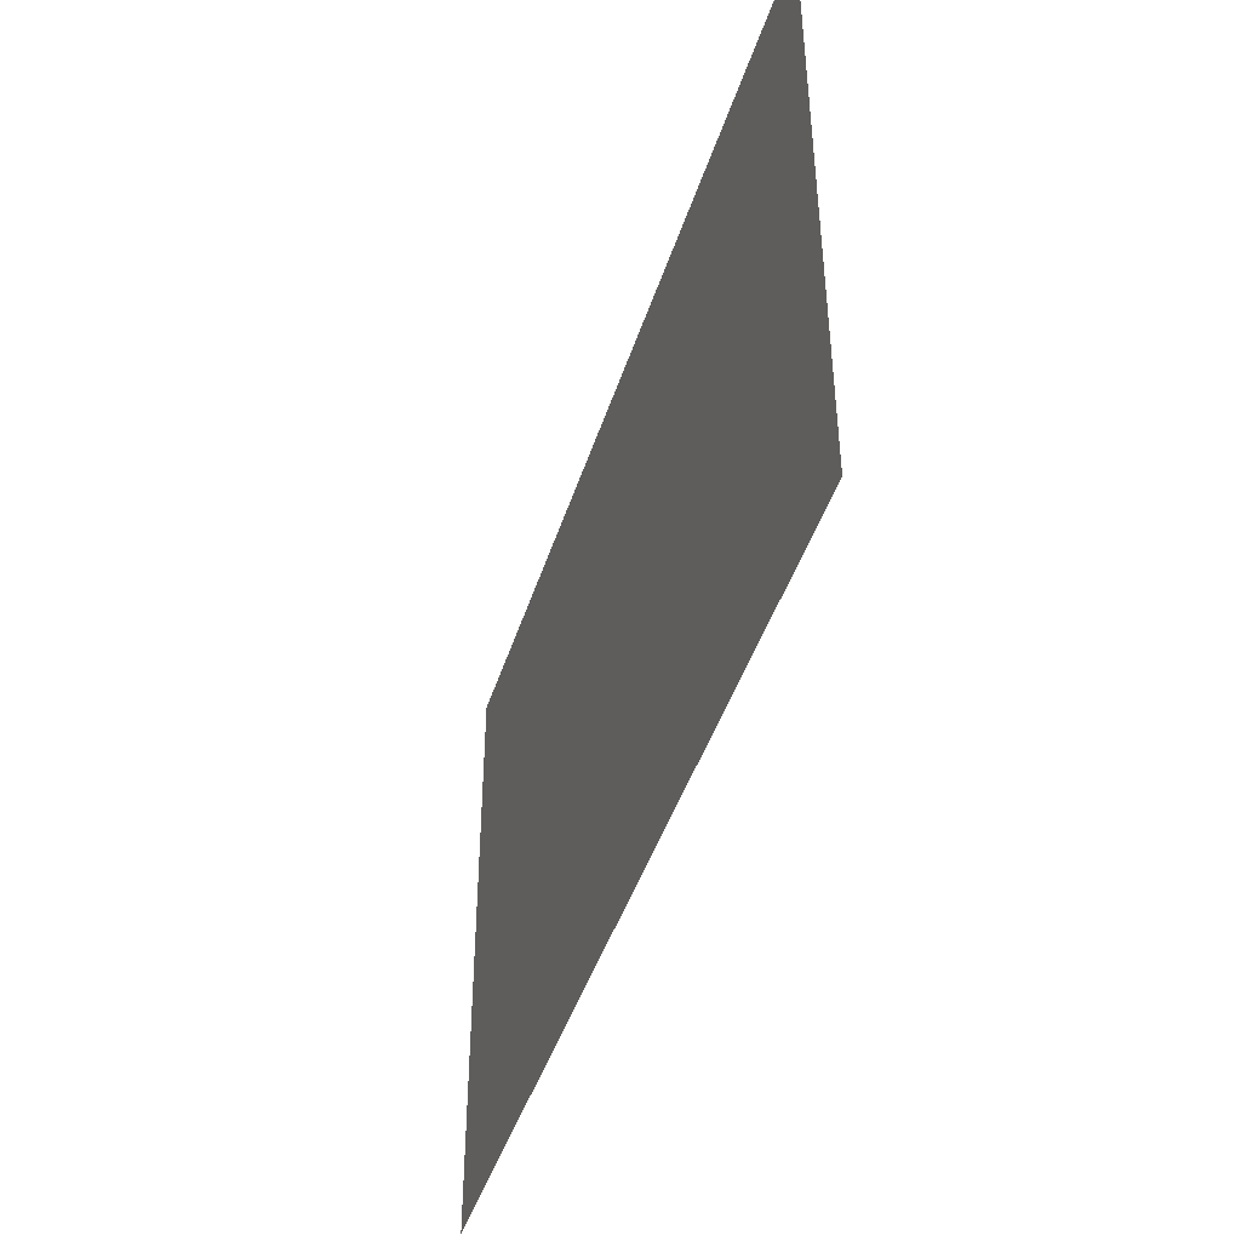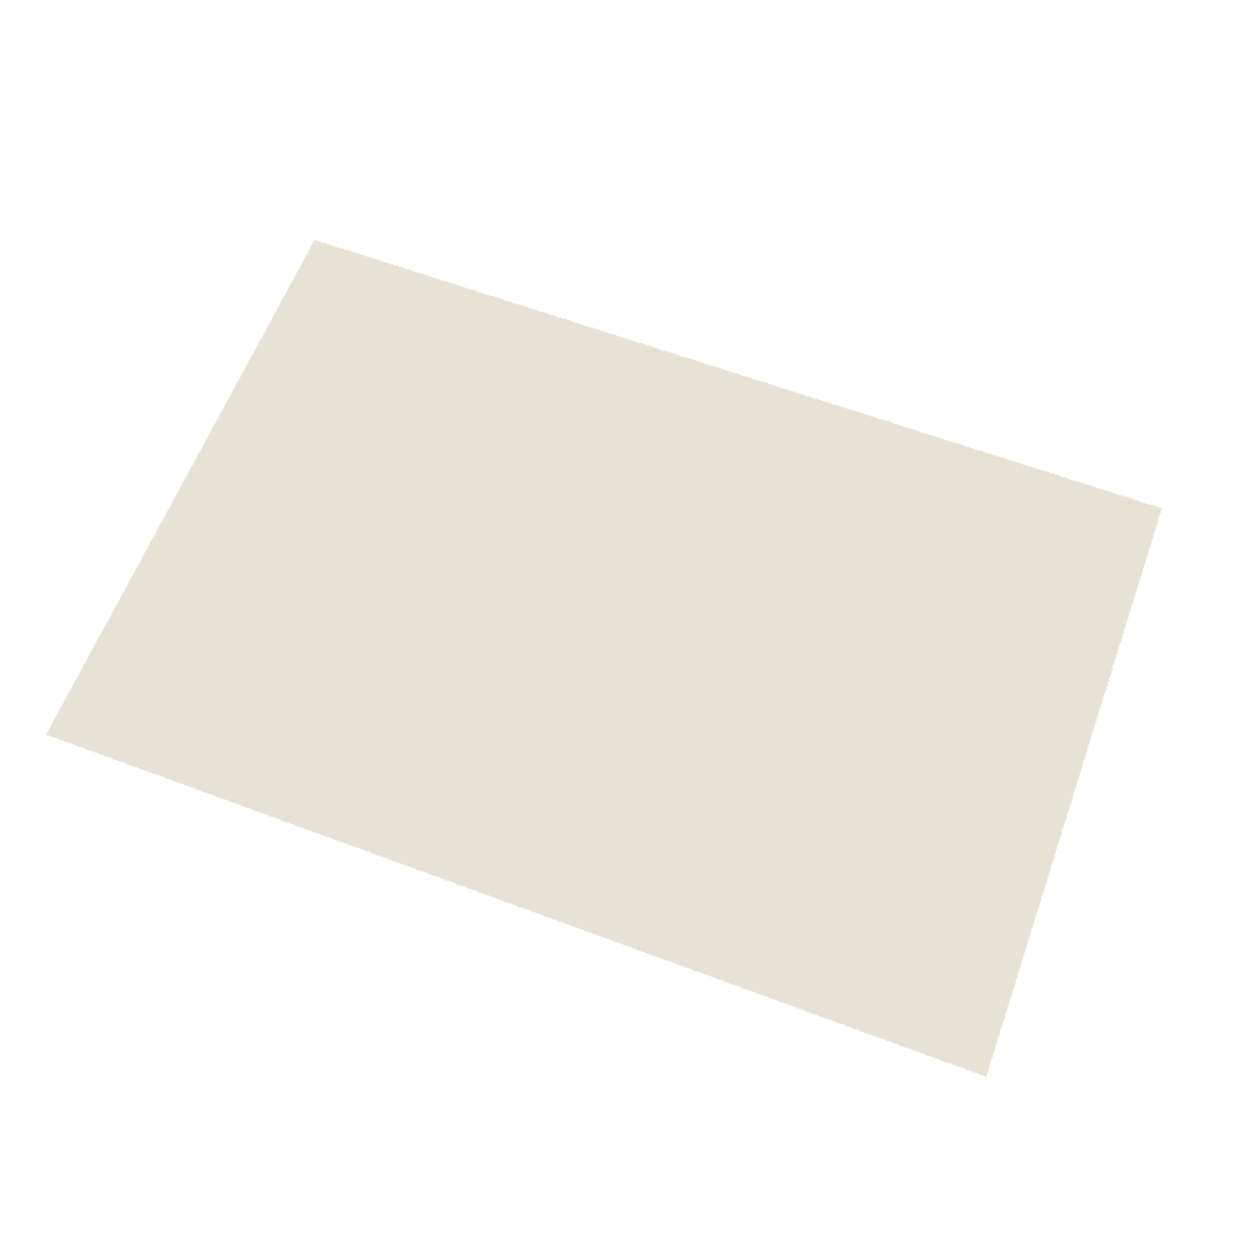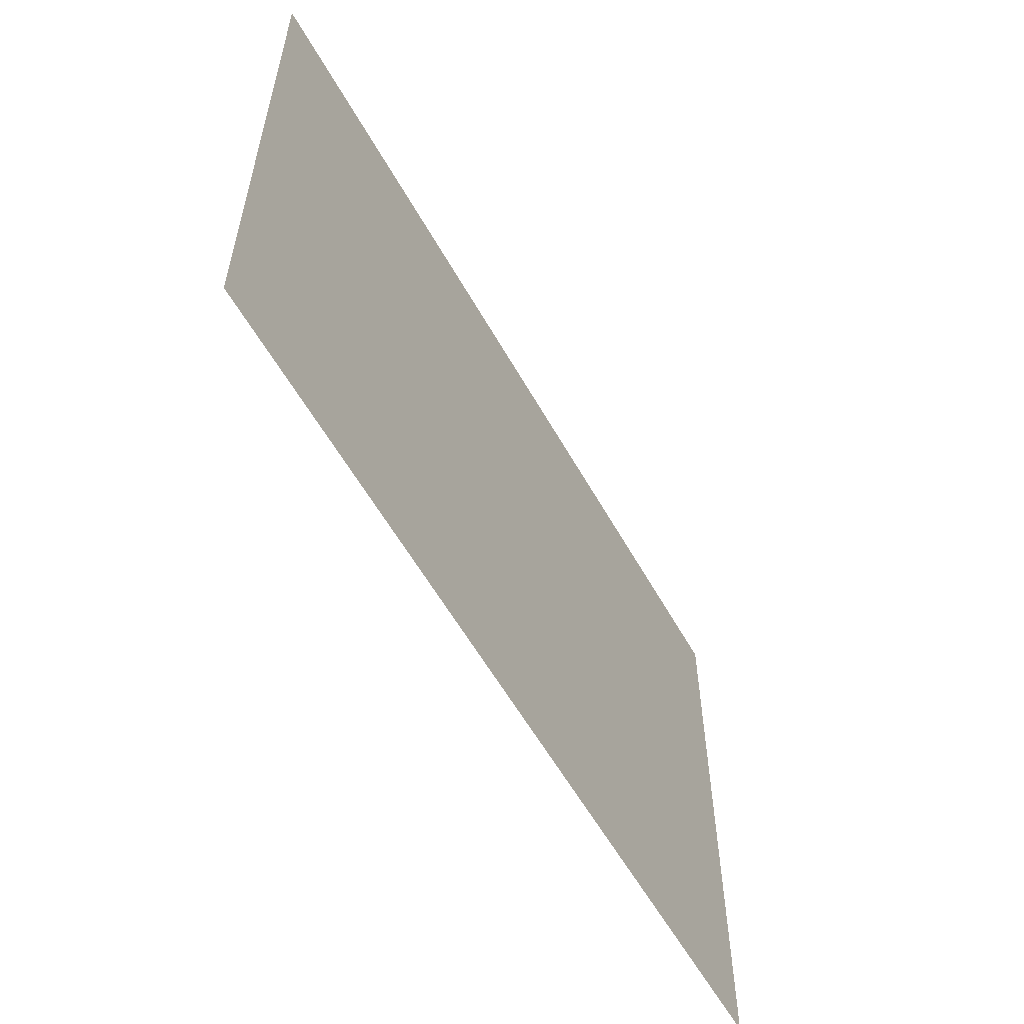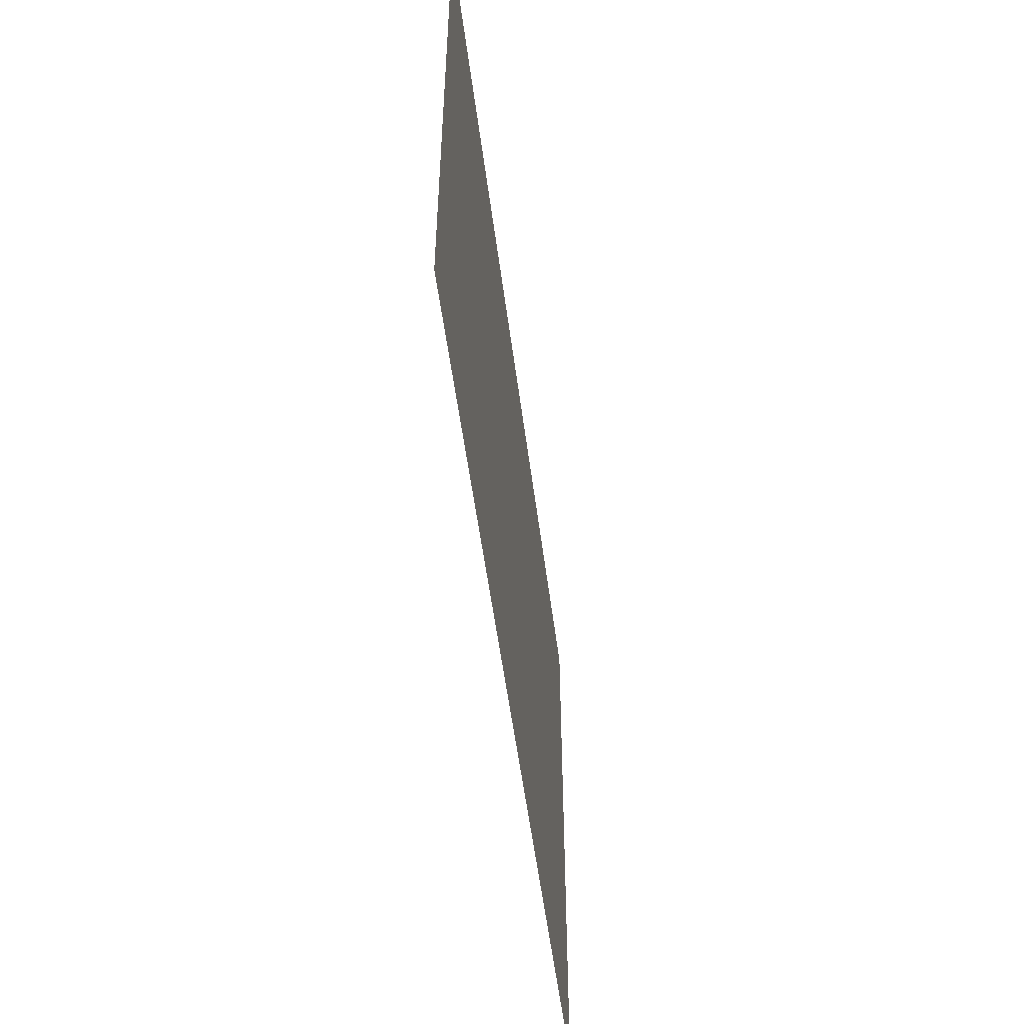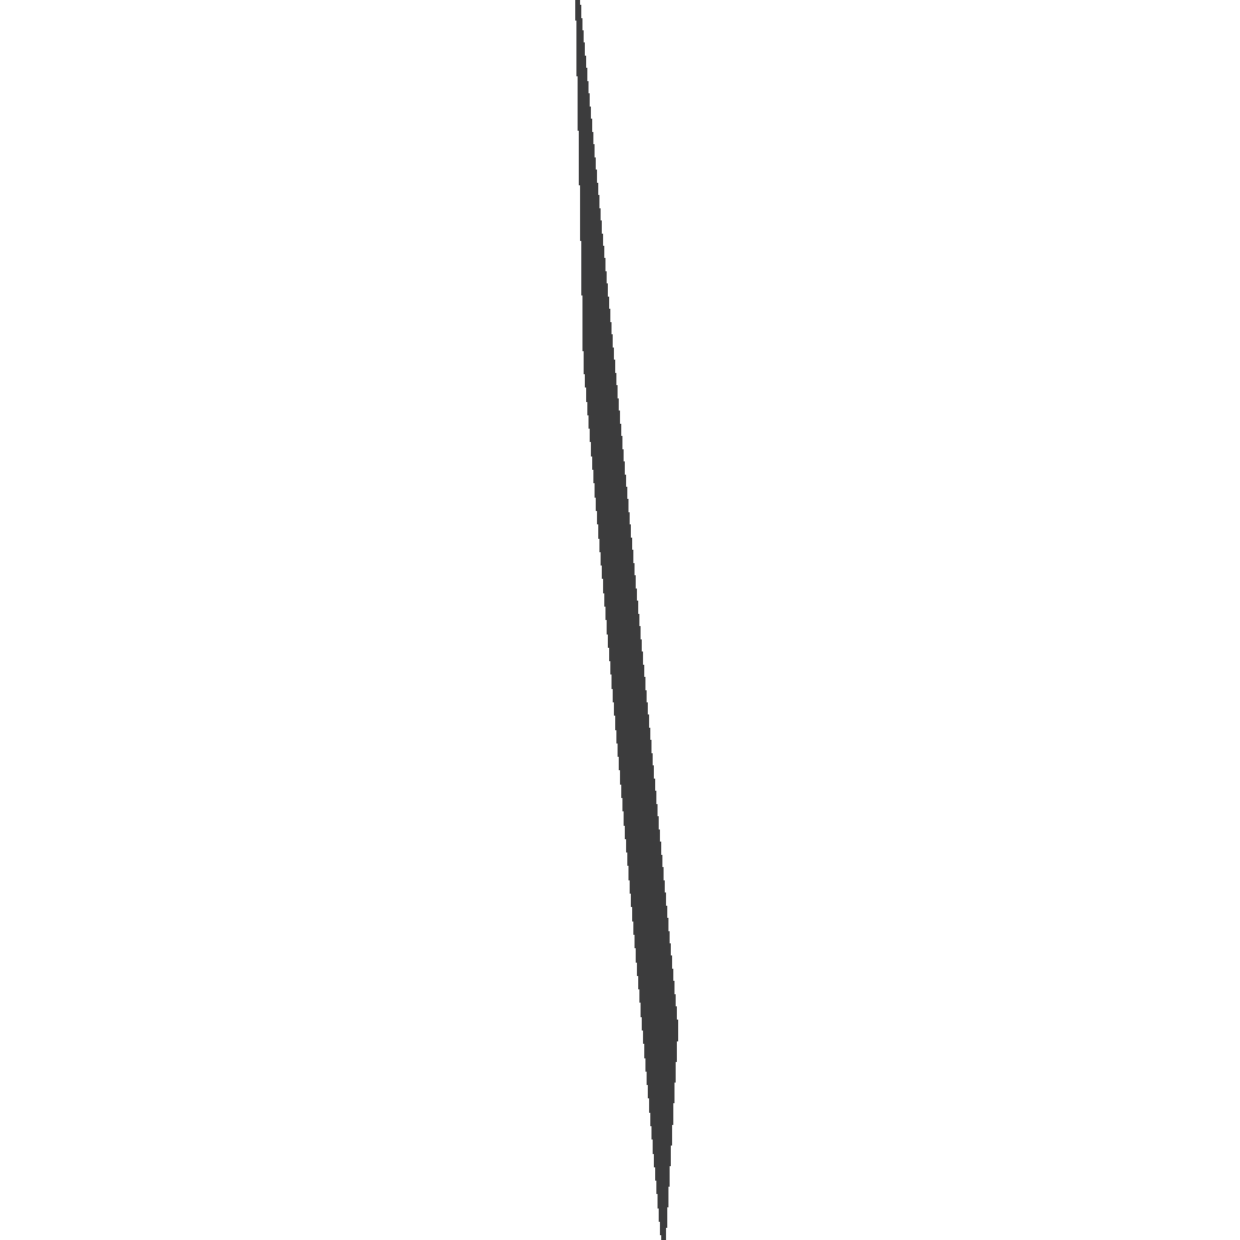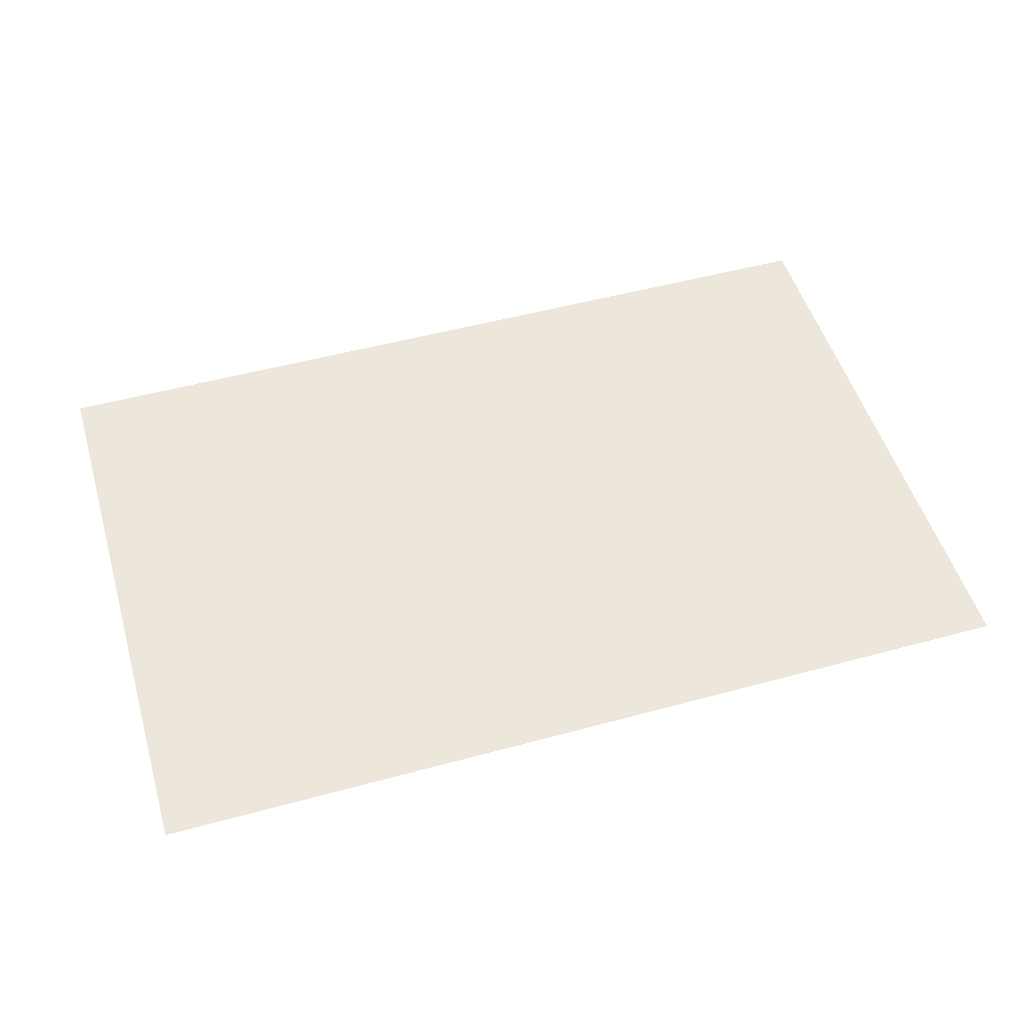
<metadata>
{"format":"obj","ext":"obj","renderer":"f3d","projection":"perspective","resolution":1024,"background":"white","views":[{"elev":-44.4,"azim":72.7,"up":"+Y"},{"elev":63.1,"azim":-159.2,"up":"+Z"},{"elev":-57.2,"azim":118.9,"up":"+Y"},{"elev":-53.2,"azim":97.3,"up":"+Y"},{"elev":61.6,"azim":-94.6,"up":"+Y"},{"elev":51.2,"azim":-16.5,"up":"+Z"}]}
</metadata>
<code>
v -32.73 75.41 -5.489
v 7.74 75.41 -5.489
v 7.74 102.3 -5.489
v -32.73 102.3 -5.489
f 1 2 3 4

</code>
